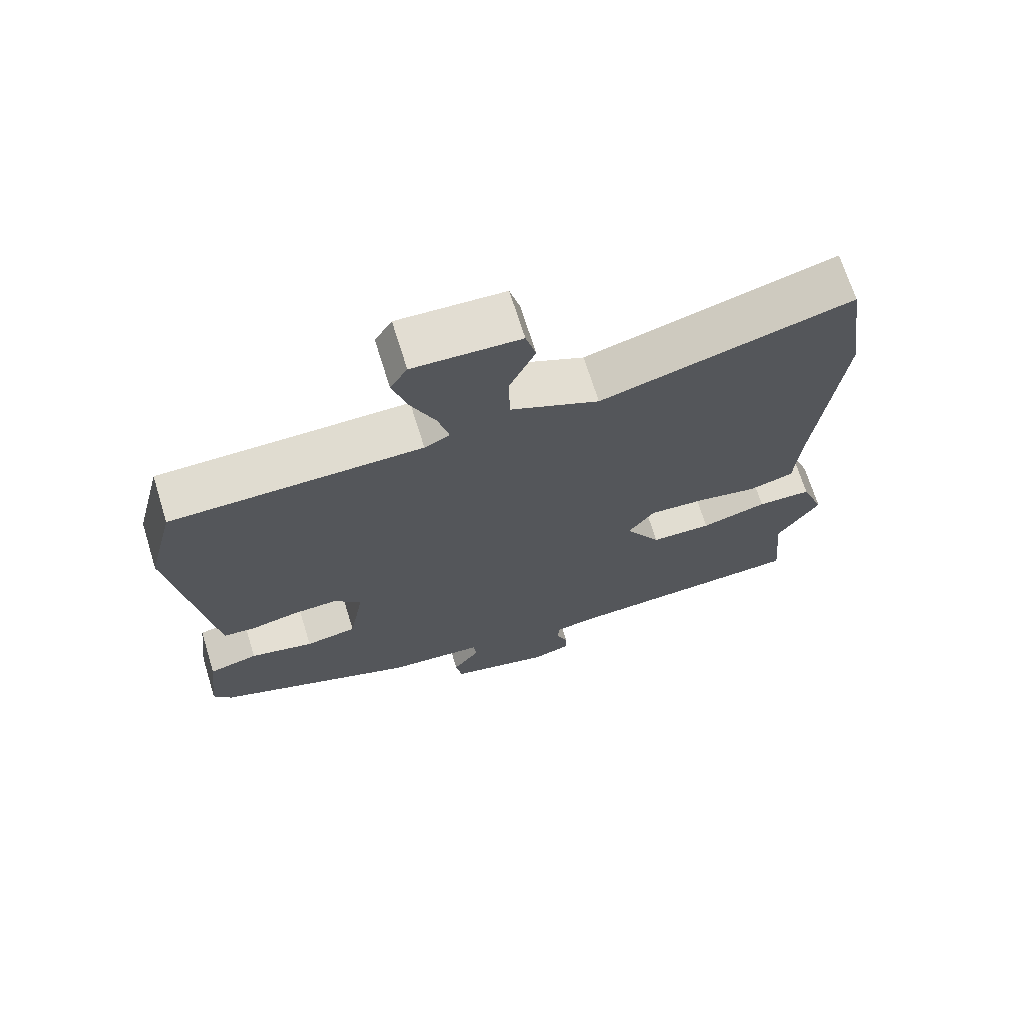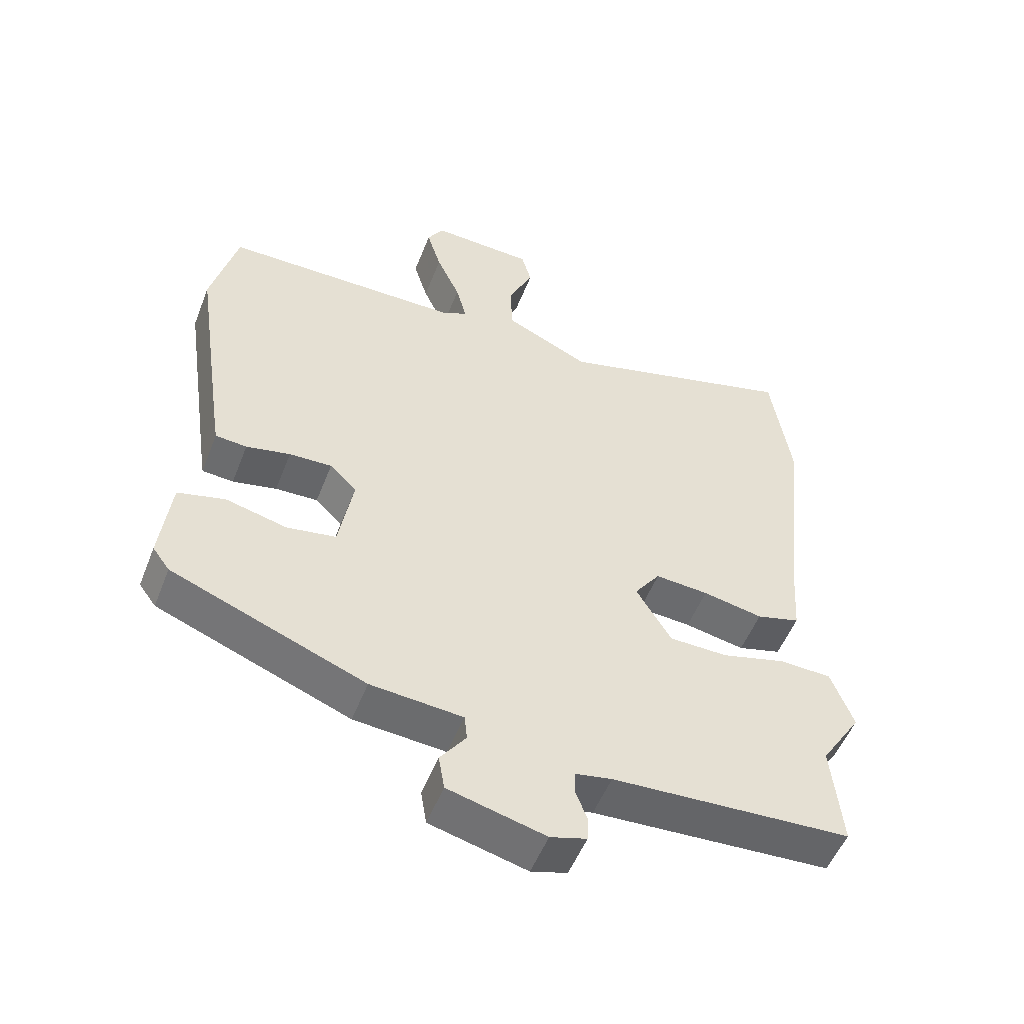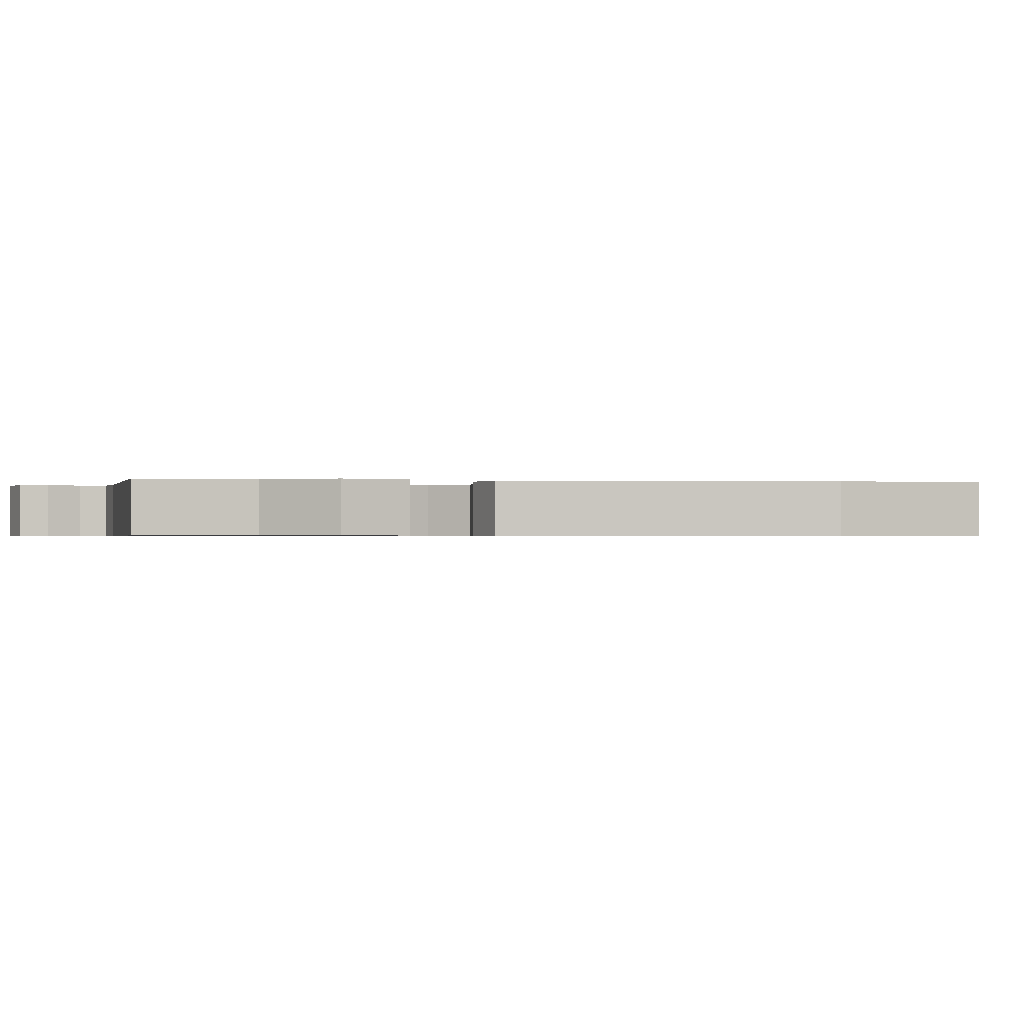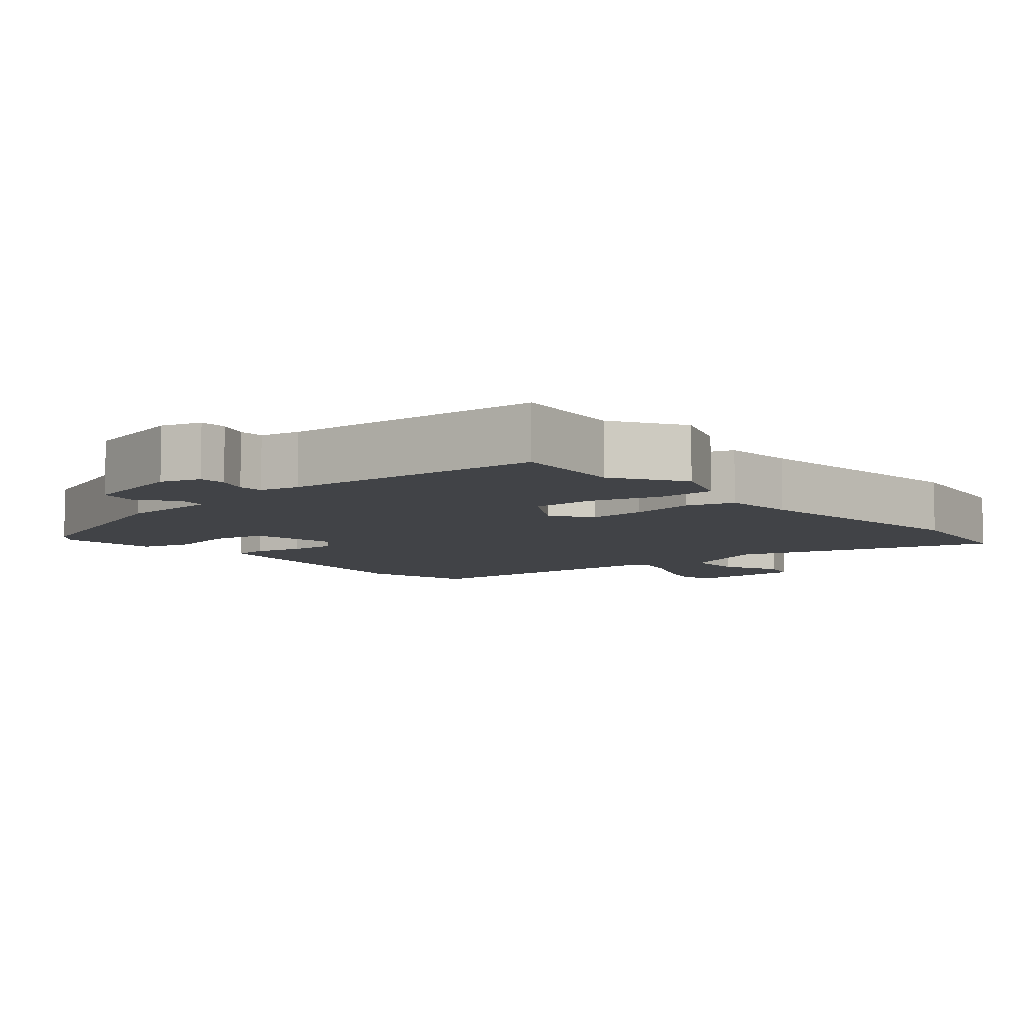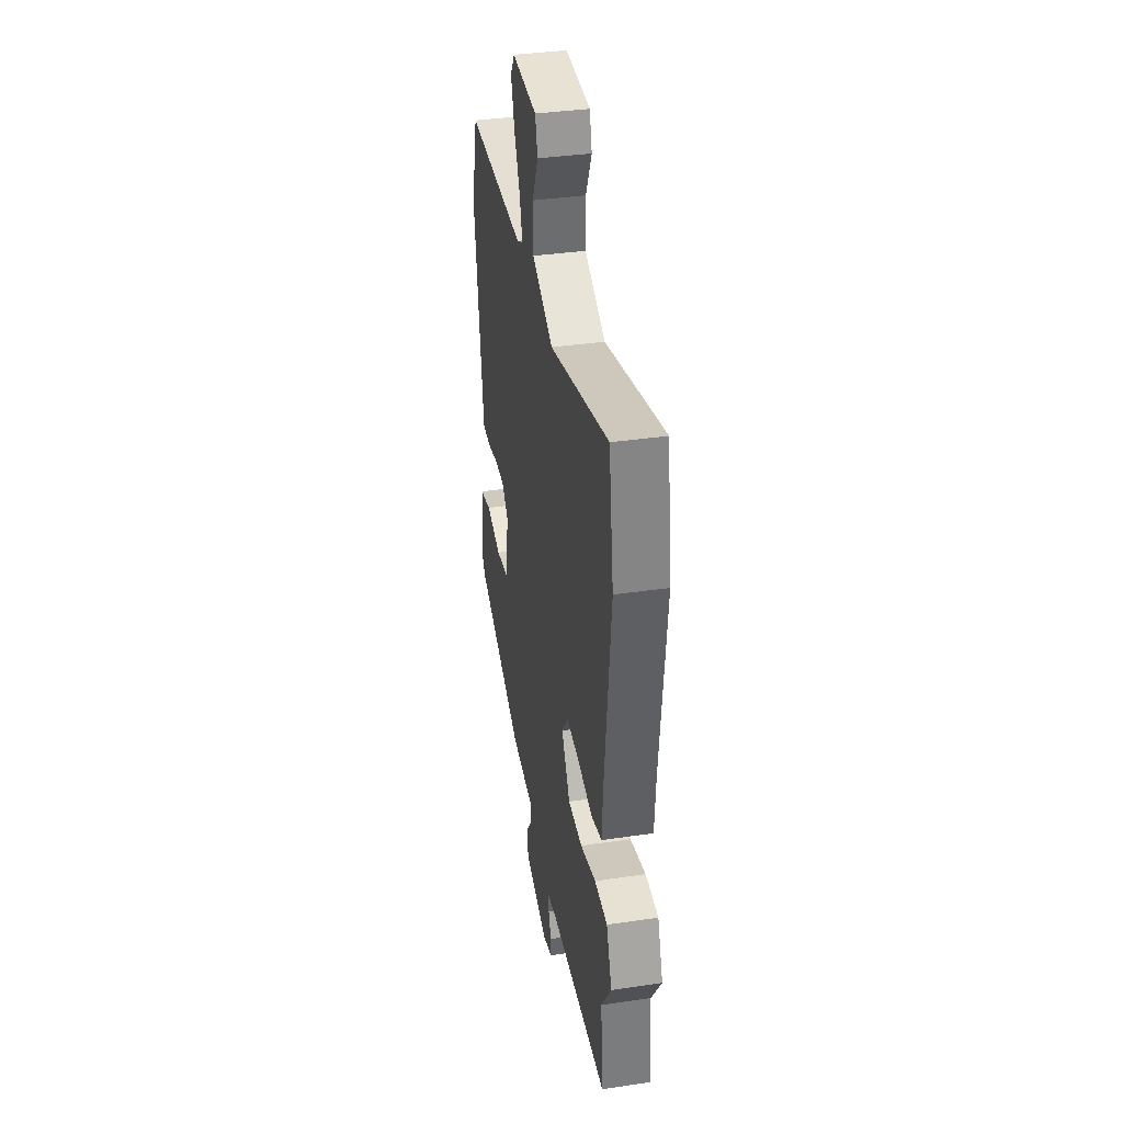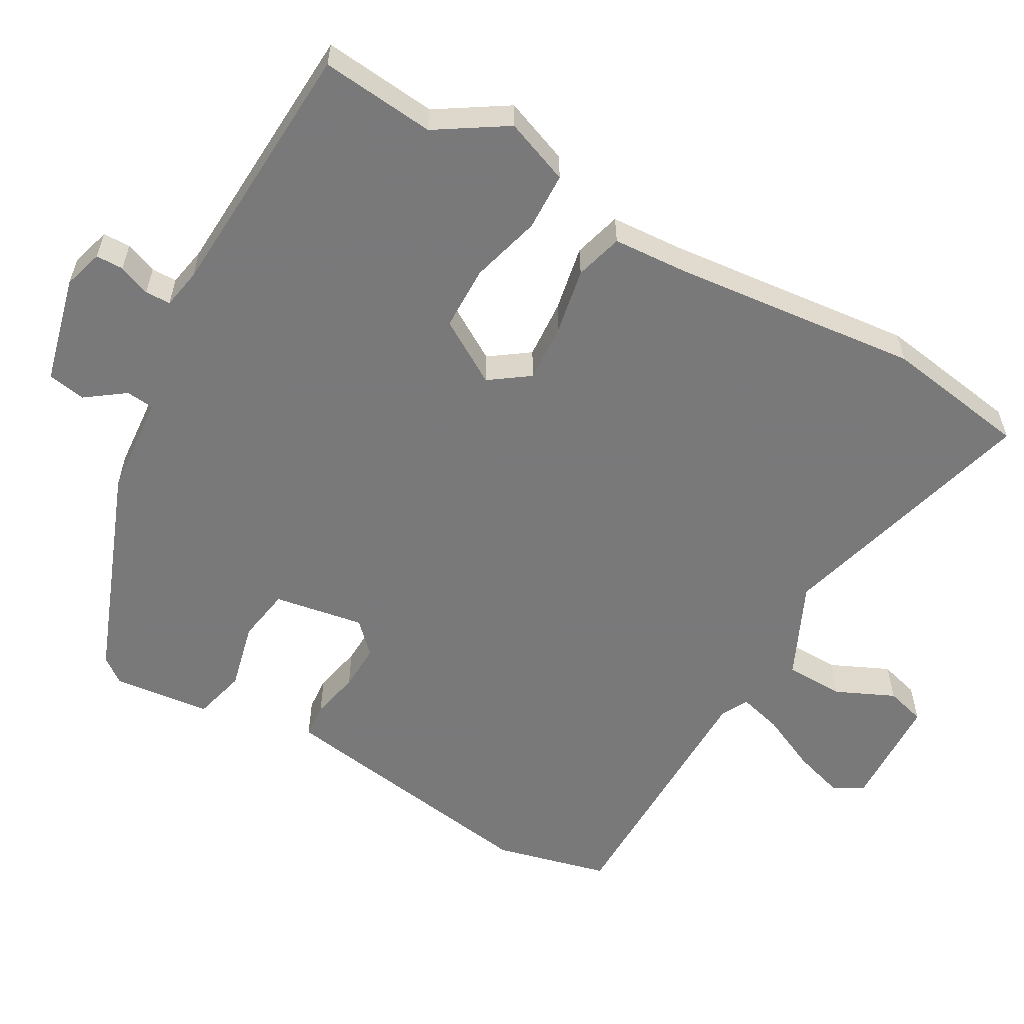
<metadata>
{"format":"obj","ext":"obj","renderer":"f3d","projection":"perspective","resolution":1024,"background":"white","views":[{"elev":69.6,"azim":162.7,"up":"+Z"},{"elev":-52.4,"azim":158.9,"up":"+Z"},{"elev":-0.6,"azim":-100.0,"up":"+Y"},{"elev":-7.1,"azim":-140.3,"up":"+Y"},{"elev":37.3,"azim":-100.7,"up":"+Z"},{"elev":-57.8,"azim":-119.9,"up":"+Y"}]}
</metadata>
<code>
v -0.501 0.07 -0.514
v -0.486 0.07 -0.356
v -0.548 0.07 -0.26
v -0.514 0.07 -0.17
v -0.434 0.07 -0.167
v -0.337 0.07 -0.193
v -0.248 0.07 -0.191
v -0.195 0.07 -0.103
v -0.234 0.07 -0.049
v -0.315 0.07 -0.055
v -0.406 0.07 -0.073
v -0.472 0.07 -0.055
v -0.479 0.07 0.047
v -0.517 0.07 0.389
v -0.487 0.07 0.588
v -0.12 0.07 0.489
v 0.01 0.07 0.55
v 0.011 0.07 0.632
v -0.026 0.07 0.712
v -0.011 0.07 0.767
v 0.145 0.07 0.774
v 0.17 0.07 0.734
v 0.148 0.07 0.662
v 0.112 0.07 0.583
v 0.096 0.07 0.522
v 0.133 0.07 0.503
v 0.499 0.07 0.502
v 0.539 0.07 0.345
v 0.491 0.07 0.017
v 0.483 0.07 -0.034
v 0.435 0.07 -0.038
v 0.368 0.07 -0.024
v 0.303 0.07 -0.022
v 0.262 0.07 -0.063
v 0.284 0.07 -0.187
v 0.359 0.07 -0.199
v 0.452 0.07 -0.176
v 0.524 0.07 -0.194
v 0.54 0.07 -0.329
v 0.514 0.07 -0.364
v 0.219 0.07 -0.48
v 0.079 0.07 -0.492
v 0.075 0.07 -0.531
v 0.114 0.07 -0.584
v 0.105 0.07 -0.637
v -0.043 0.07 -0.675
v -0.098 0.07 -0.659
v -0.099 0.07 -0.621
v -0.082 0.07 -0.577
v -0.083 0.07 -0.542
v -0.138 0.07 -0.532
v -0.501 0 -0.514
v -0.486 0 -0.356
v -0.548 0 -0.26
v -0.514 0 -0.17
v -0.434 0 -0.167
v -0.337 0 -0.193
v -0.248 0 -0.191
v -0.195 0 -0.103
v -0.234 0 -0.049
v -0.315 0 -0.055
v -0.406 0 -0.073
v -0.472 0 -0.055
v -0.479 0 0.047
v -0.517 0 0.389
v -0.487 0 0.588
v -0.12 0 0.489
v 0.01 0 0.55
v 0.011 0 0.632
v -0.026 0 0.712
v -0.011 0 0.767
v 0.145 0 0.774
v 0.17 0 0.734
v 0.148 0 0.662
v 0.112 0 0.583
v 0.096 0 0.522
v 0.133 0 0.503
v 0.499 0 0.502
v 0.539 0 0.345
v 0.491 0 0.017
v 0.483 0 -0.034
v 0.435 0 -0.038
v 0.368 0 -0.024
v 0.303 0 -0.022
v 0.262 0 -0.063
v 0.284 0 -0.187
v 0.359 0 -0.199
v 0.452 0 -0.176
v 0.524 0 -0.194
v 0.54 0 -0.329
v 0.514 0 -0.364
v 0.219 0 -0.48
v 0.079 0 -0.492
v 0.075 0 -0.531
v 0.114 0 -0.584
v 0.105 0 -0.637
v -0.043 0 -0.675
v -0.098 0 -0.659
v -0.099 0 -0.621
v -0.082 0 -0.577
v -0.083 0 -0.542
v -0.138 0 -0.532
f 46 47 48 49
f 46 49 50
f 43 44 45 46
f 42 43 46 50
f 39 40 41 42
f 39 42 50 51
f 36 37 38 39
f 35 36 39 51
f 29 30 31 32
f 29 32 33
f 26 27 28 29
f 25 26 29 33
f 21 22 23 24
f 21 24 25
f 18 19 20 21
f 17 18 21 25
f 16 17 25 33
f 13 14 15 16
f 10 11 12 13
f 9 10 13 16
f 8 9 16 33
f 3 4 5 6
f 2 3 6 7
f 1 2 7
f 34 35 51 1
f 7 8 33 34
f 1 7 34
f 100 99 98 97
f 101 100 97
f 97 96 95 94
f 101 97 94 93
f 93 92 91 90
f 102 101 93 90
f 90 89 88 87
f 102 90 87 86
f 83 82 81 80
f 84 83 80
f 80 79 78 77
f 84 80 77 76
f 75 74 73 72
f 76 75 72
f 72 71 70 69
f 76 72 69 68
f 84 76 68 67
f 67 66 65 64
f 64 63 62 61
f 67 64 61 60
f 84 67 60 59
f 57 56 55 54
f 58 57 54 53
f 58 53 52
f 52 102 86 85
f 85 84 59 58
f 85 58 52
f 1 52 53 2
f 2 53 54 3
f 3 54 55 4
f 4 55 56 5
f 5 56 57 6
f 6 57 58 7
f 7 58 59 8
f 8 59 60 9
f 9 60 61 10
f 10 61 62 11
f 11 62 63 12
f 12 63 64 13
f 13 64 65 14
f 14 65 66 15
f 15 66 67 16
f 16 67 68 17
f 17 68 69 18
f 18 69 70 19
f 19 70 71 20
f 20 71 72 21
f 21 72 73 22
f 22 73 74 23
f 23 74 75 24
f 24 75 76 25
f 25 76 77 26
f 26 77 78 27
f 27 78 79 28
f 28 79 80 29
f 29 80 81 30
f 30 81 82 31
f 31 82 83 32
f 32 83 84 33
f 33 84 85 34
f 34 85 86 35
f 35 86 87 36
f 36 87 88 37
f 37 88 89 38
f 38 89 90 39
f 39 90 91 40
f 40 91 92 41
f 41 92 93 42
f 42 93 94 43
f 43 94 95 44
f 44 95 96 45
f 45 96 97 46
f 46 97 98 47
f 47 98 99 48
f 48 99 100 49
f 49 100 101 50
f 50 101 102 51
f 51 102 52 1

</code>
